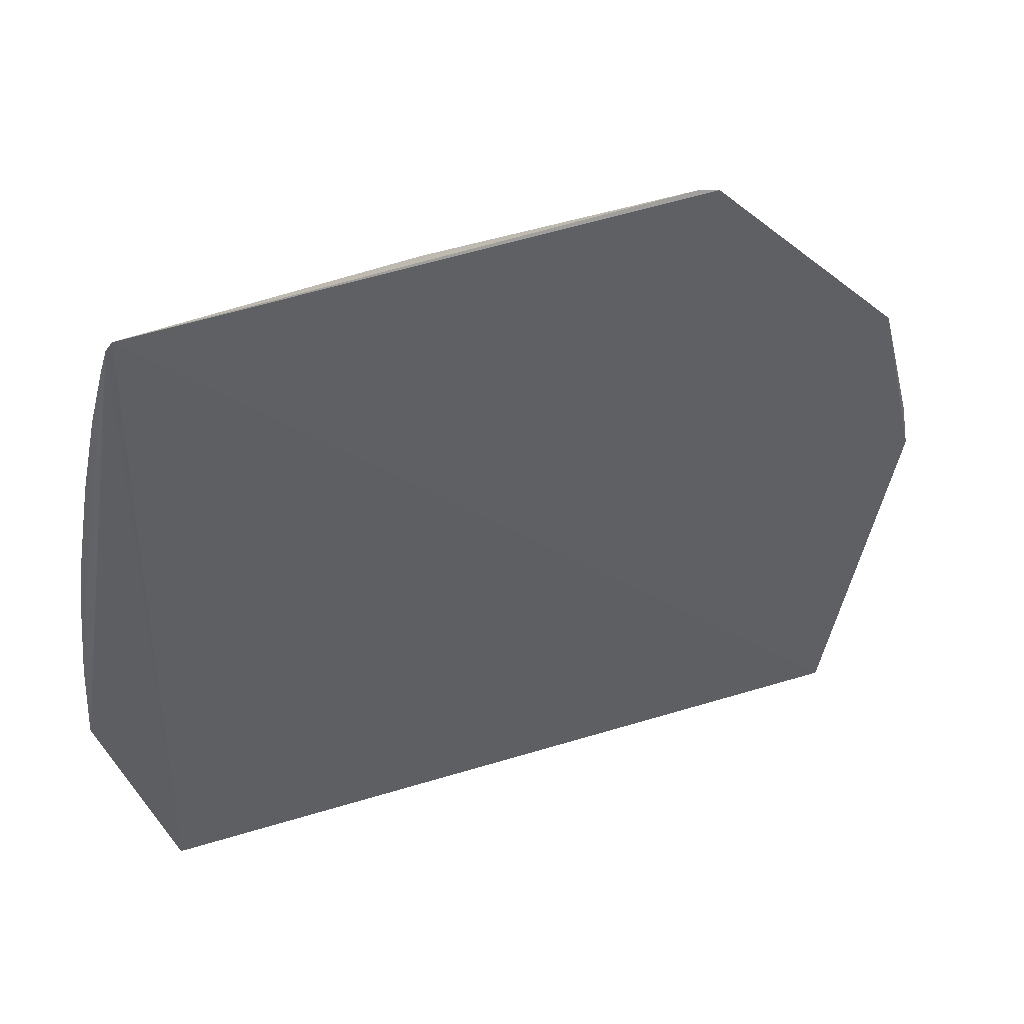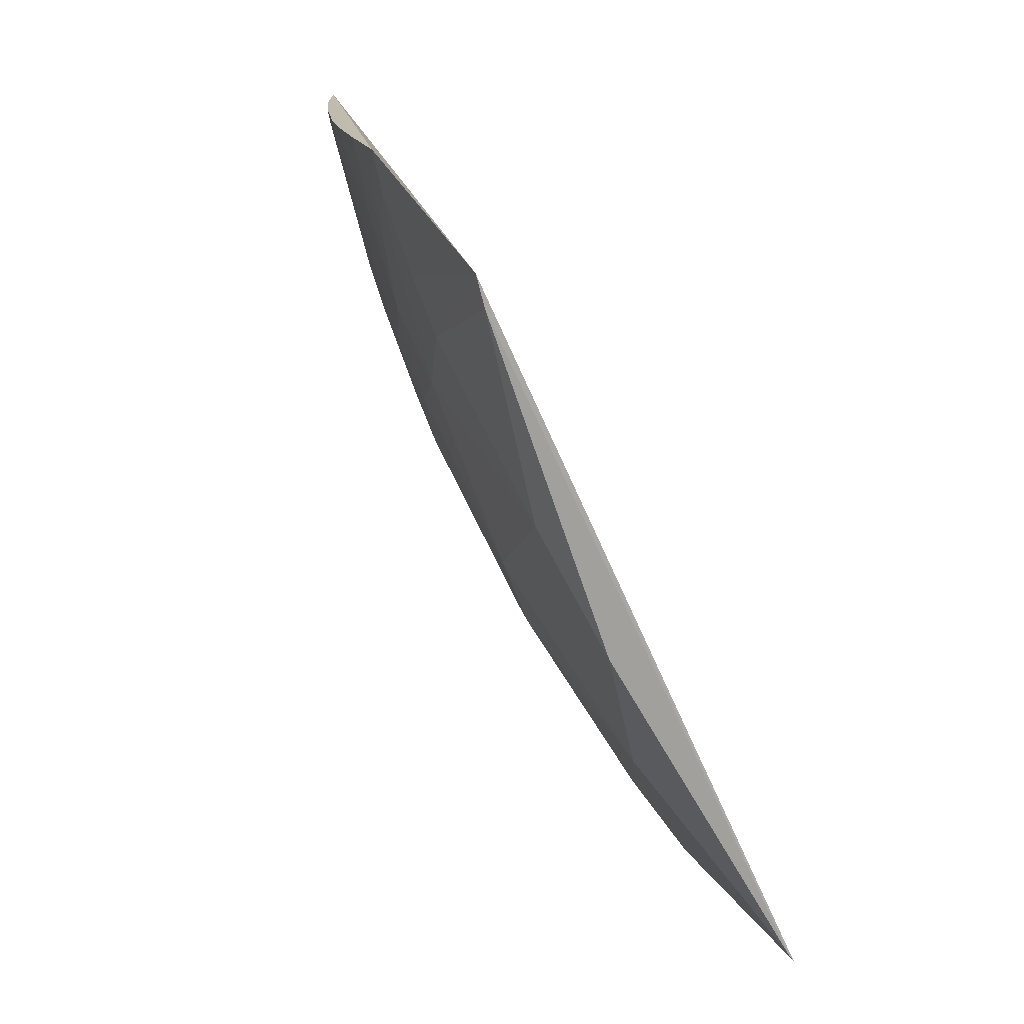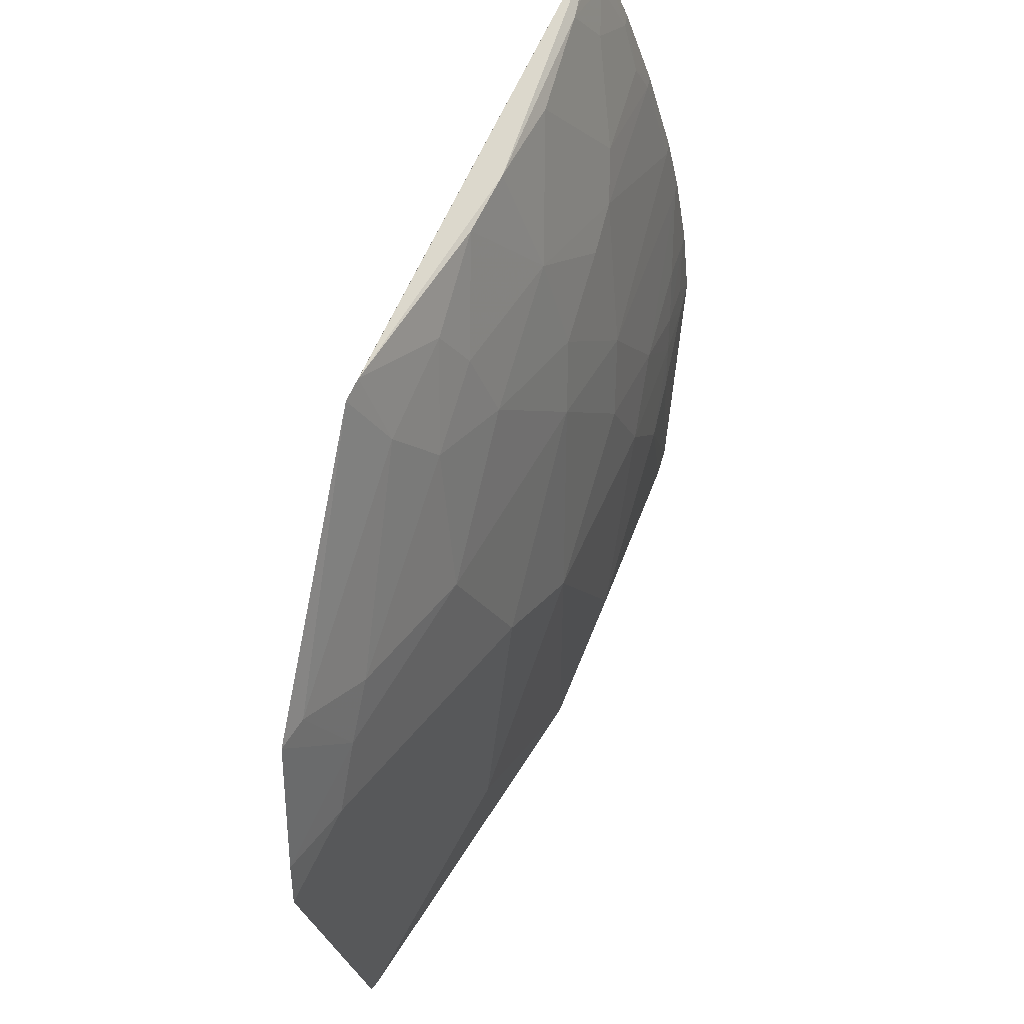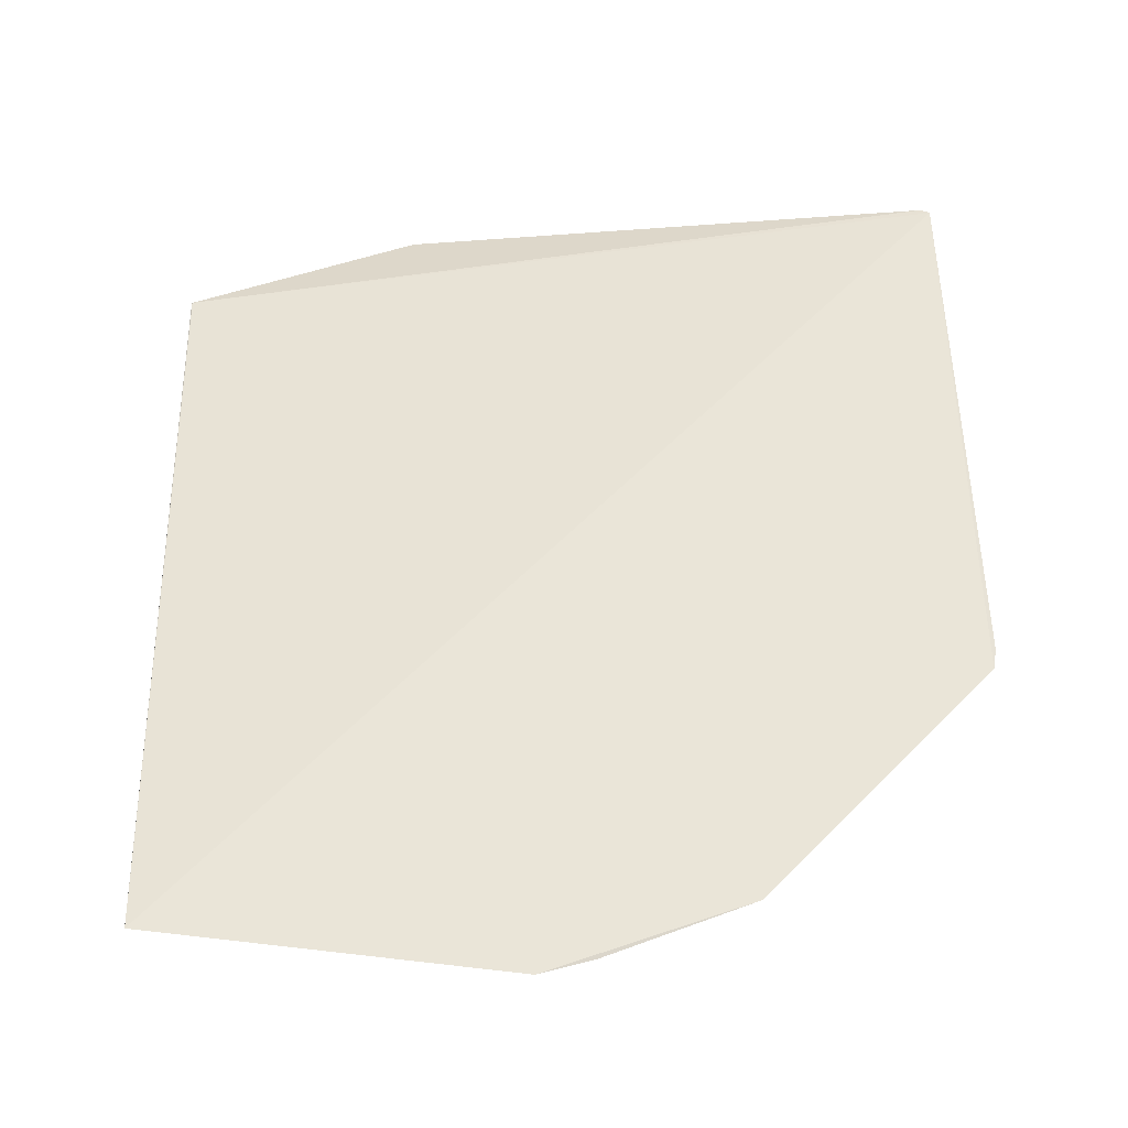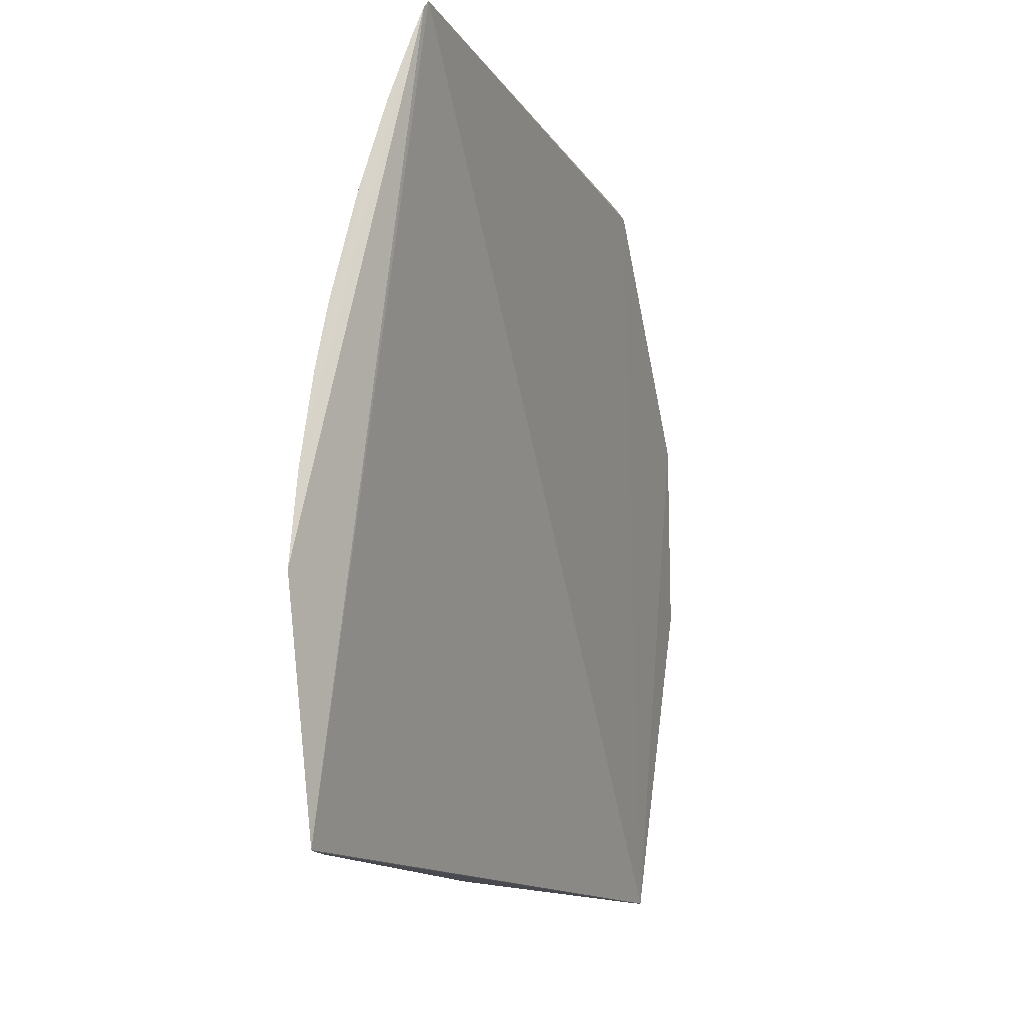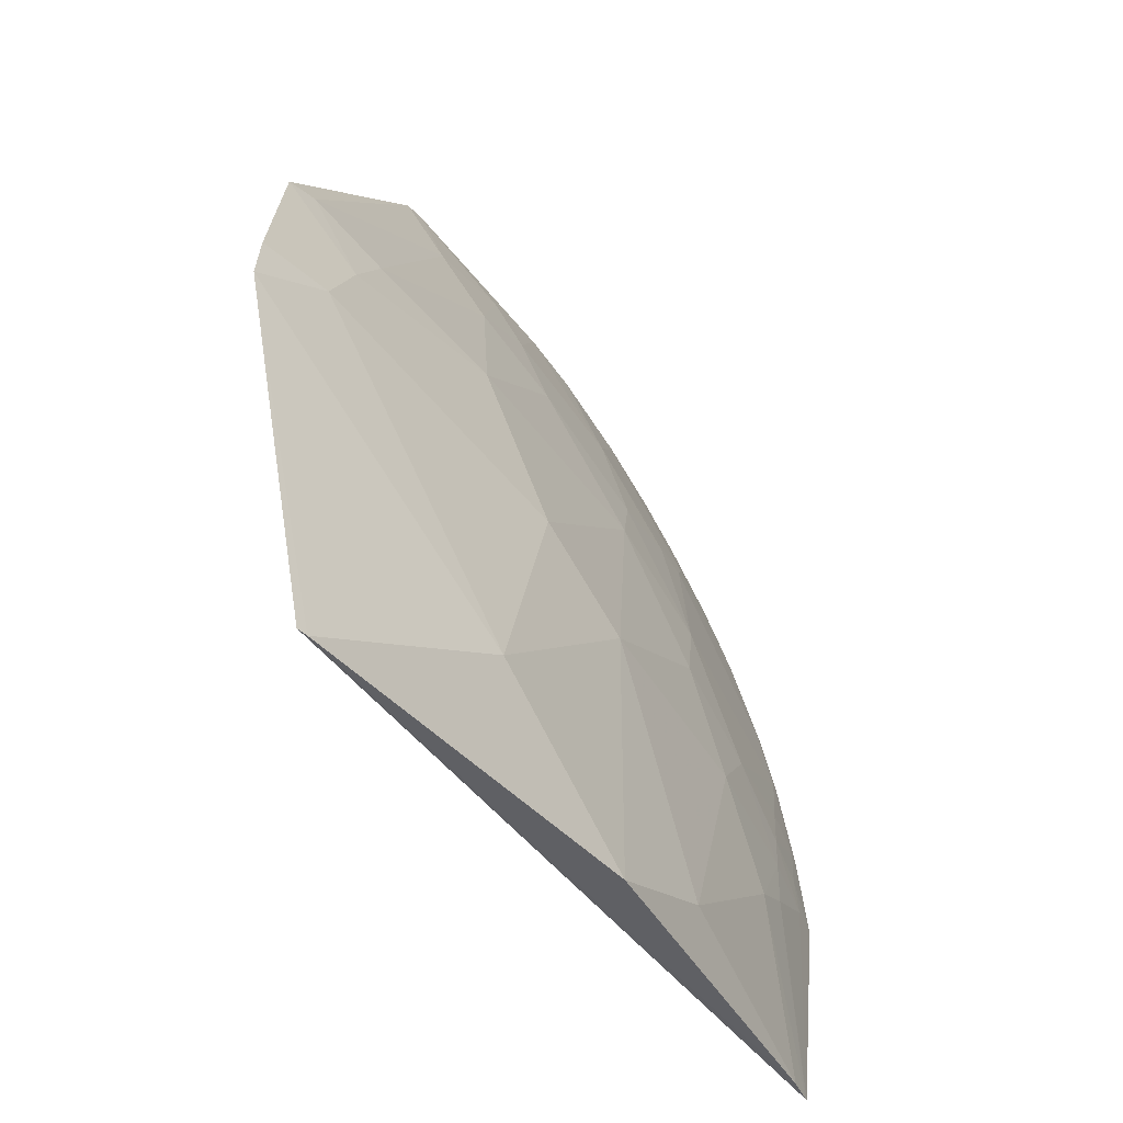
<metadata>
{"format":"obj","ext":"obj","renderer":"f3d","projection":"perspective","resolution":1024,"background":"white","views":[{"elev":40.0,"azim":-136.4,"up":"+Z"},{"elev":16.0,"azim":158.8,"up":"+Y"},{"elev":58.4,"azim":1.0,"up":"+Z"},{"elev":-14.6,"azim":-93.3,"up":"+Y"},{"elev":75.5,"azim":178.9,"up":"+Y"},{"elev":-42.9,"azim":7.3,"up":"+Z"}]}
</metadata>
<code>
v 0.1416 0.1074 0.05673
v 0.149 0.1068 0.03223
v 0.1522 0.1077 0.01195
v 0.1509 0.101 -0.007519
v 0.1195 0.03995 0.02161
v 0.151 0.1013 -0.007464
v 0.1492 0.1079 0.03227
v 0.1348 0.07261 0.04182
v 0.142 0.1078 0.05603
v 0.1501 0.09826 0.008668
v 0.1238 0.04344 -0.007516
v 0.1514 0.1079 0.01942
v 0.1244 0.06328 0.05634
v 0.1457 0.1058 0.04401
v 0.1446 0.08543 0.02257
v 0.1503 0.1079 0.0269
v 0.1501 0.1004 0.01615
v 0.1349 0.08436 0.05575
v 0.1252 0.05227 0.03541
v 0.1196 0.04528 0.03779
v 0.1471 0.1079 0.04089
v 0.1425 0.1026 0.05152
v 0.1405 0.07146 -0.007422
v 0.1424 0.08972 0.03972
v 0.1515 0.1046 0.01189
v 0.1468 0.08865 0.01403
v 0.1501 0.1025 0.02047
v 0.1305 0.0716 0.05254
v 0.1252 0.06498 0.05672
v 0.1306 0.06624 0.04503
v 0.136 0.06511 0.02041
v 0.121 0.04747 0.03824
v 0.1231 0.04584 0.0258
v 0.1435 0.09404 0.0408
v 0.1448 0.1079 0.04834
v 0.1425 0.1058 0.05363
v 0.1403 0.1005 0.05579
v 0.1503 0.0987 -0.007543
v 0.1403 0.07901 0.0322
v 0.1382 0.08334 0.04611
v 0.1501 0.09935 0.01295
v 0.1512 0.1047 0.01511
v 0.1479 0.094 0.01939
v 0.1501 0.1068 0.02686
v 0.1327 0.07904 0.05572
v 0.1274 0.06406 0.05039
v 0.1327 0.07261 0.04826
v 0.1317 0.06187 0.03325
v 0.1339 0.05861 0.002224
v 0.1404 0.07253 0.01506
v 0.1195 0.04102 0.02591
v 0.1242 0.04905 0.03115
v 0.1469 0.1068 0.04084
v 0.1435 0.09723 0.04399
v 0.1446 0.1068 0.04827
v 0.1429 0.1078 0.05378
v 0.1414 0.1047 0.05579
v 0.1243 0.04415 -0.007543
v 0.1447 0.08111 -0.003139
v 0.149 0.09399 0.006504
v 0.1446 0.08867 0.02901
v 0.1403 0.08227 0.03755
v 0.1381 0.0919 0.05469
v 0.1512 0.1068 0.01939
f 9 6 1
f 9 3 6
f 10 4 6
f 11 1 6
f 11 6 4
f 12 3 9
f 13 1 11
f 16 7 2
f 20 13 11
f 20 11 5
f 25 10 6
f 25 6 3
f 29 18 1
f 29 1 13
f 32 13 20
f 35 14 21
f 35 16 12
f 35 21 7
f 35 7 16
f 37 1 18
f 37 22 36
f 40 24 34
f 41 25 17
f 41 10 25
f 42 25 3
f 42 17 25
f 43 15 26
f 43 17 27
f 43 41 17
f 43 26 41
f 44 12 16
f 44 16 2
f 44 43 27
f 45 29 28
f 45 18 29
f 45 40 18
f 46 19 30
f 46 32 19
f 46 13 32
f 46 29 13
f 46 30 28
f 46 28 29
f 47 30 8
f 47 28 30
f 47 8 40
f 47 45 28
f 47 40 45
f 48 30 19
f 48 8 30
f 48 39 8
f 48 31 39
f 49 31 33
f 49 33 5
f 50 26 15
f 50 39 31
f 50 15 39
f 50 49 23
f 50 31 49
f 51 20 5
f 51 5 33
f 52 32 20
f 52 51 33
f 52 20 51
f 52 19 32
f 52 48 19
f 52 33 31
f 52 31 48
f 53 21 14
f 53 34 2
f 53 2 7
f 53 7 21
f 54 40 34
f 54 53 14
f 54 34 53
f 55 14 35
f 55 54 14
f 55 22 54
f 55 36 22
f 56 35 12
f 56 12 9
f 56 9 1
f 56 1 36
f 56 55 35
f 56 36 55
f 57 37 36
f 57 36 1
f 57 1 37
f 58 38 23
f 58 11 4
f 58 4 38
f 58 23 49
f 58 49 5
f 58 5 11
f 59 23 38
f 59 50 23
f 59 26 50
f 60 38 4
f 60 4 10
f 60 59 38
f 60 26 59
f 60 41 26
f 60 10 41
f 61 39 15
f 61 15 43
f 61 34 24
f 61 2 34
f 61 44 2
f 61 43 44
f 62 24 40
f 62 61 24
f 62 39 61
f 62 40 8
f 62 8 39
f 63 37 18
f 63 18 40
f 63 40 54
f 63 54 22
f 63 22 37
f 64 27 17
f 64 17 42
f 64 44 27
f 64 12 44
f 64 42 3
f 64 3 12

</code>
